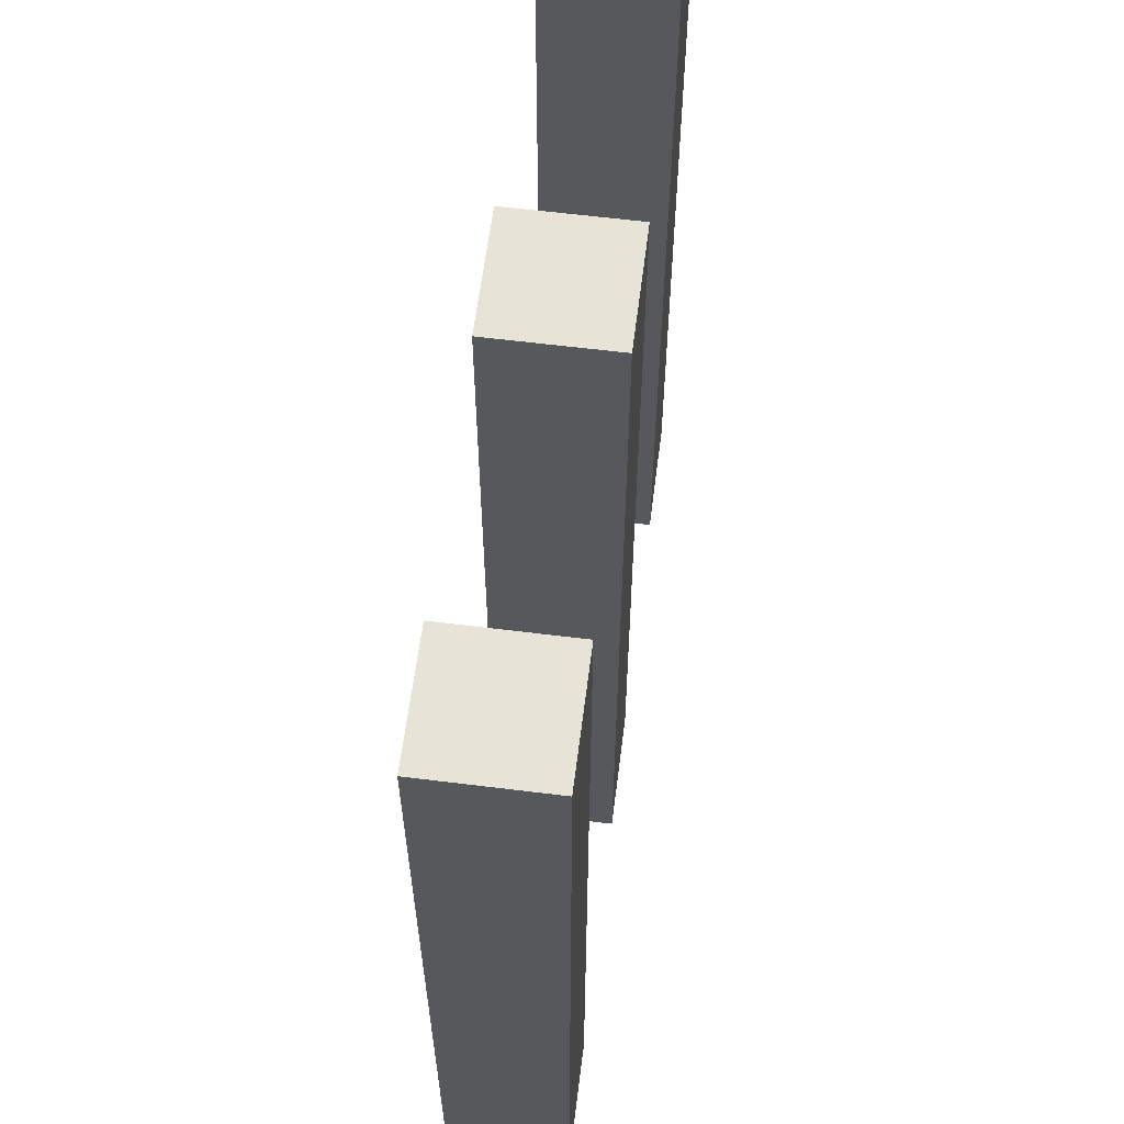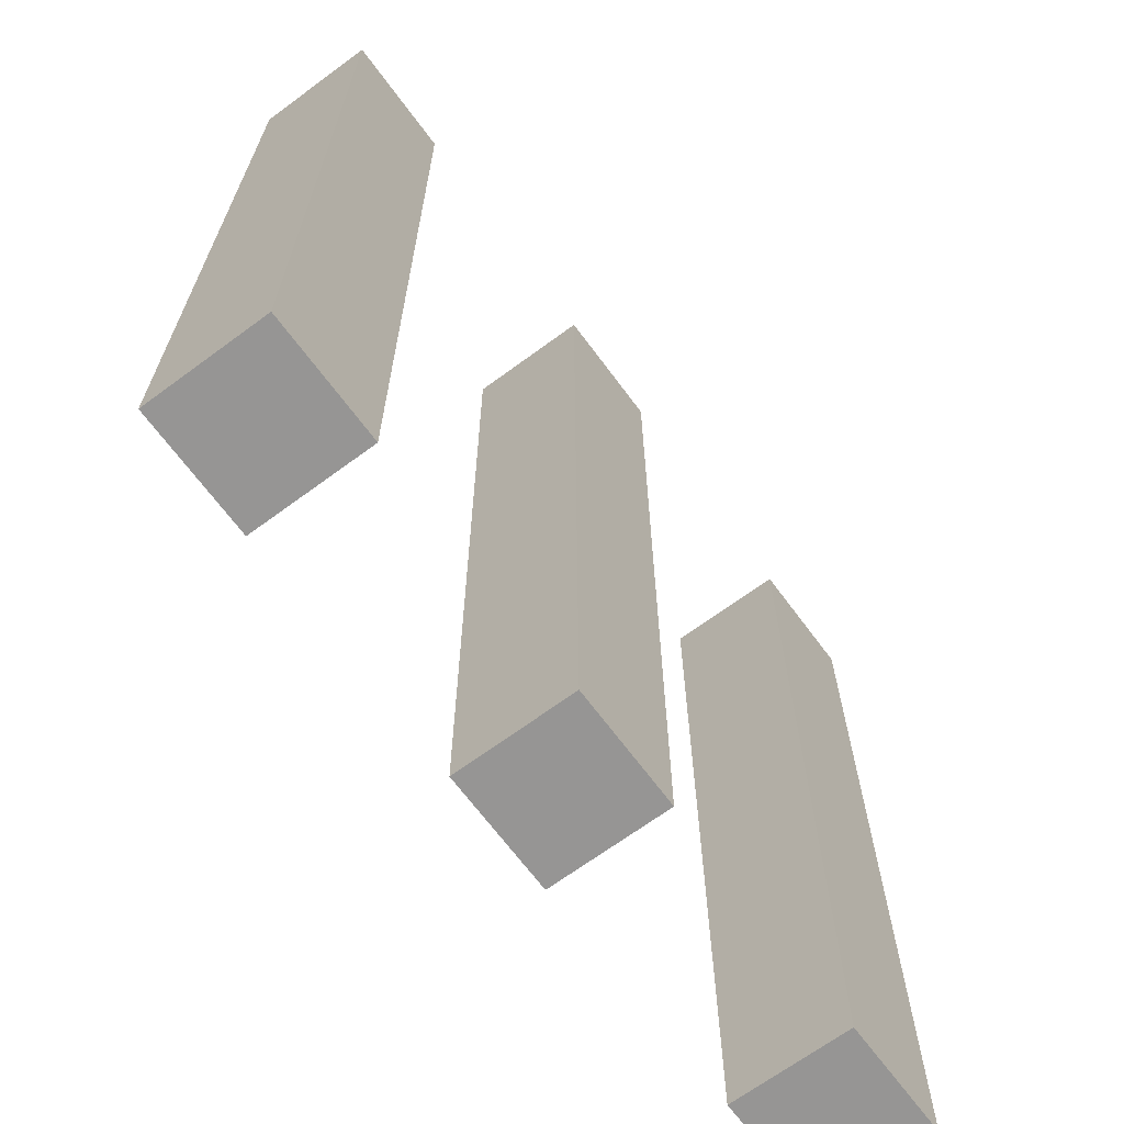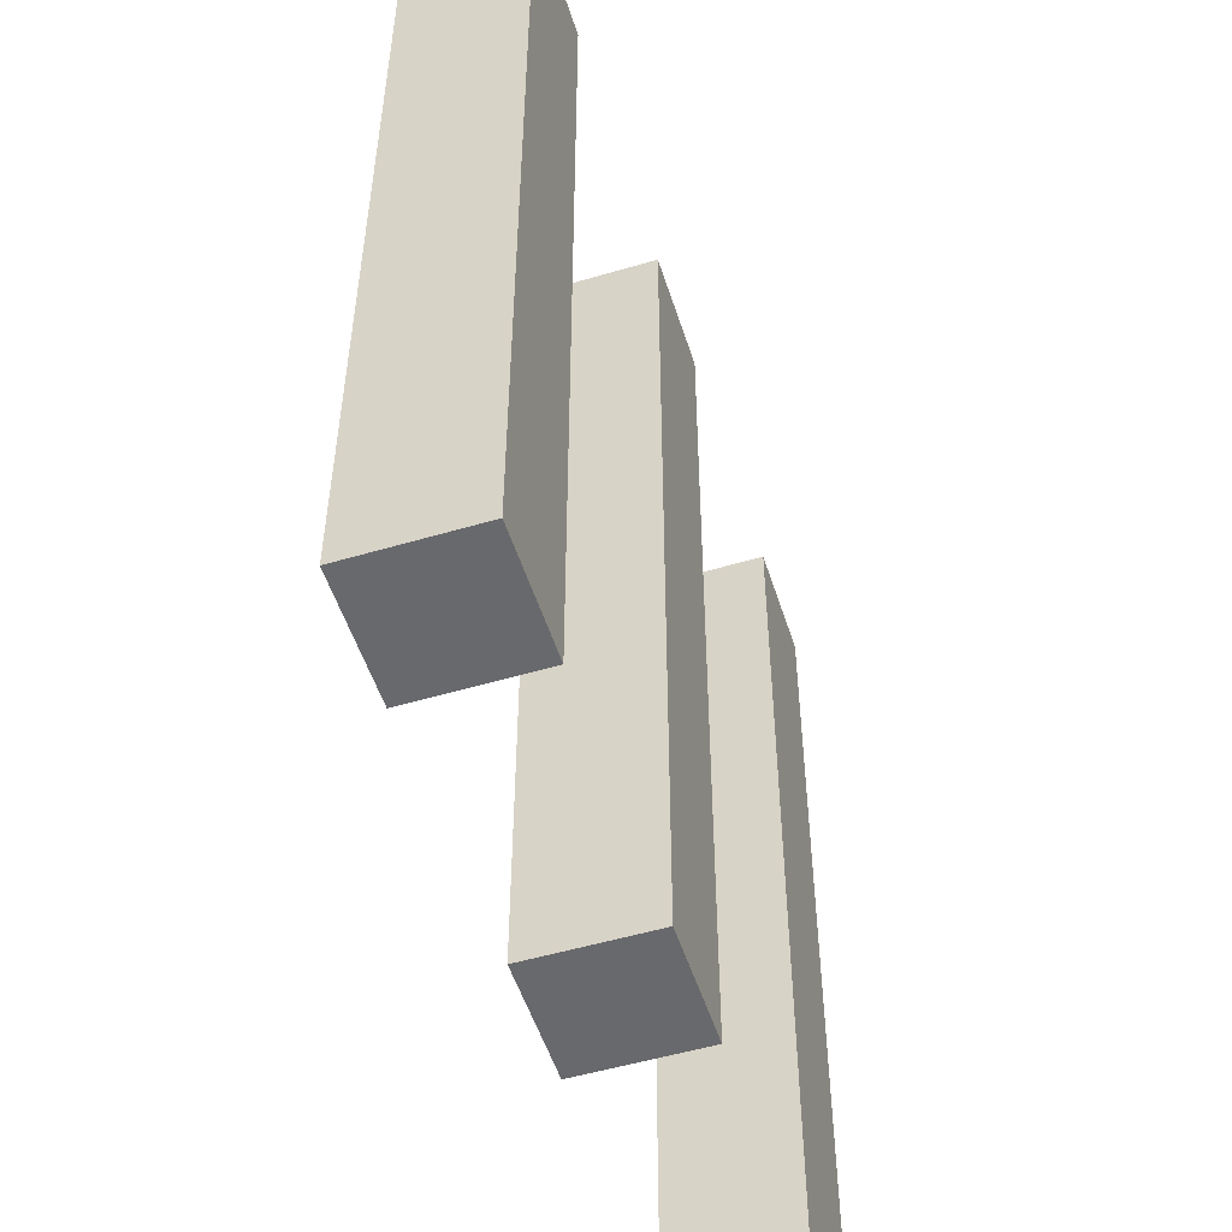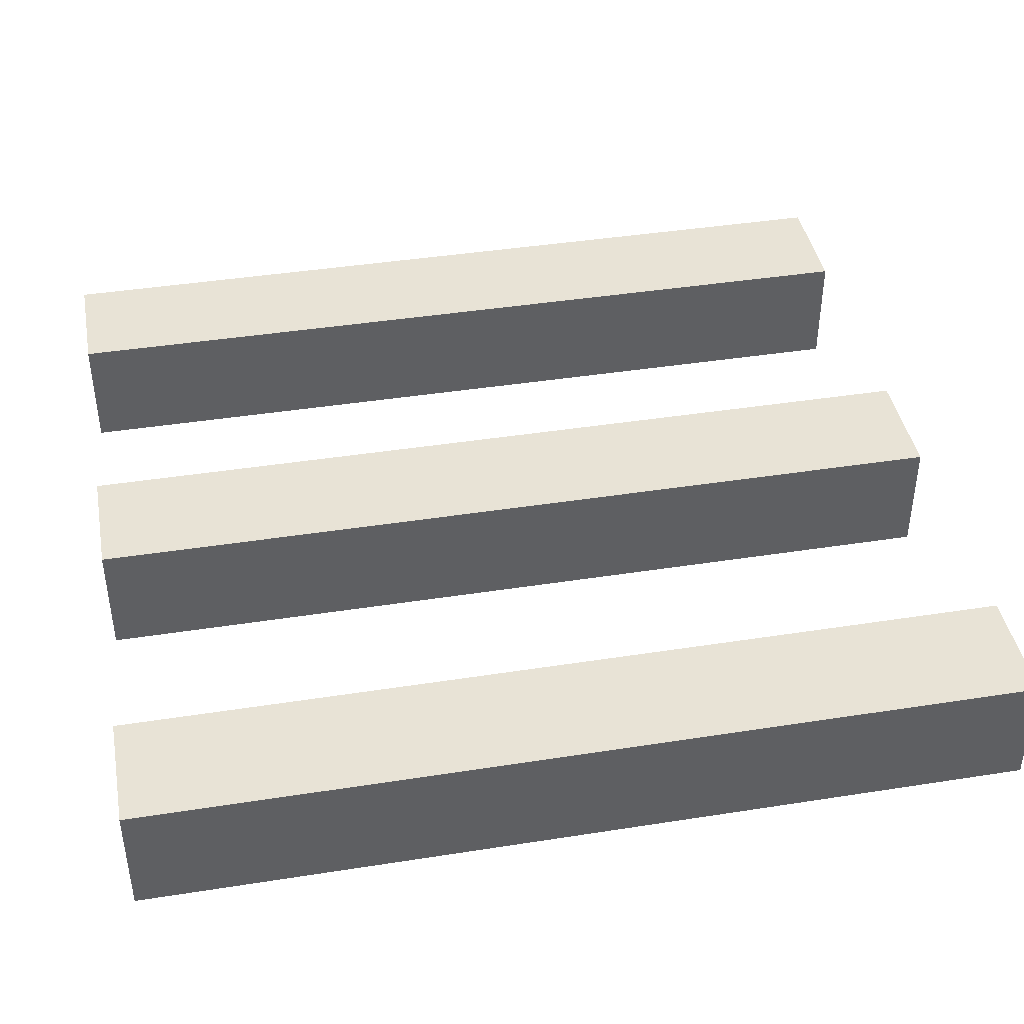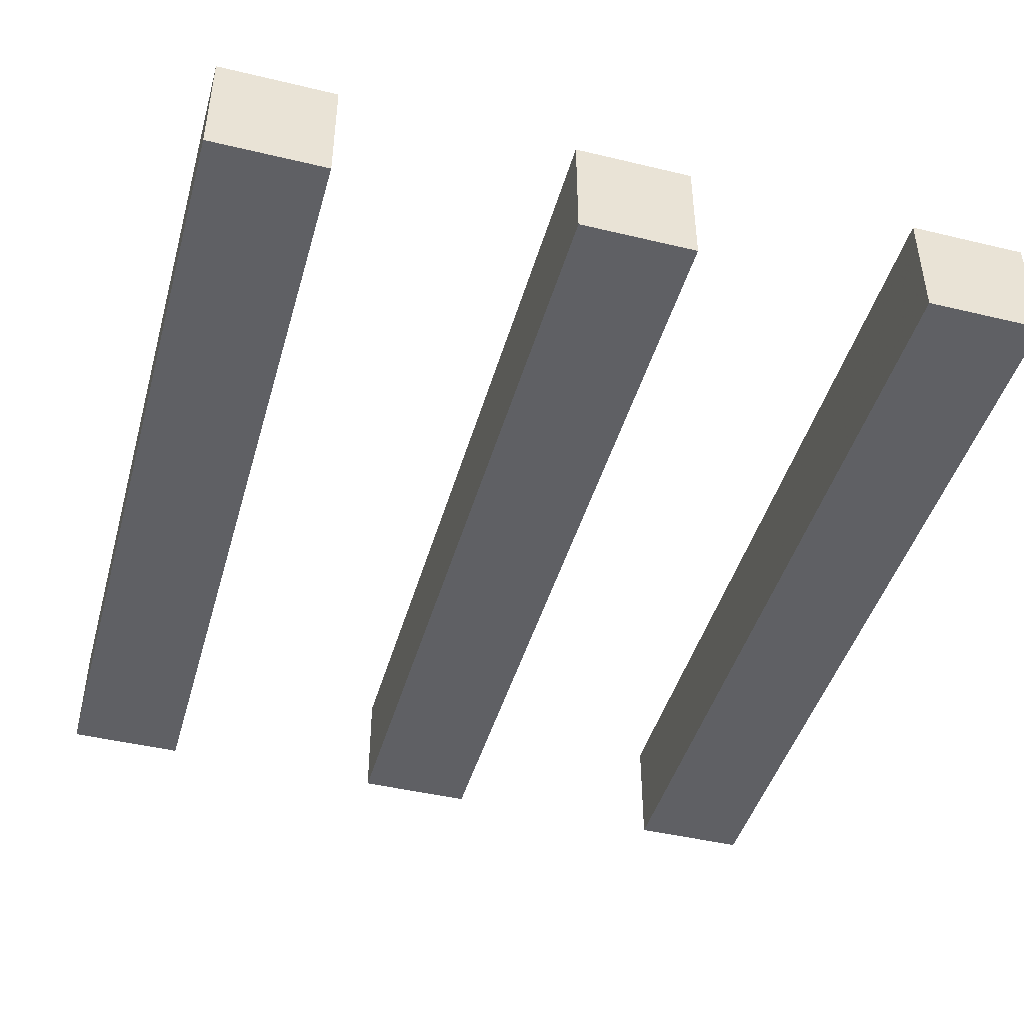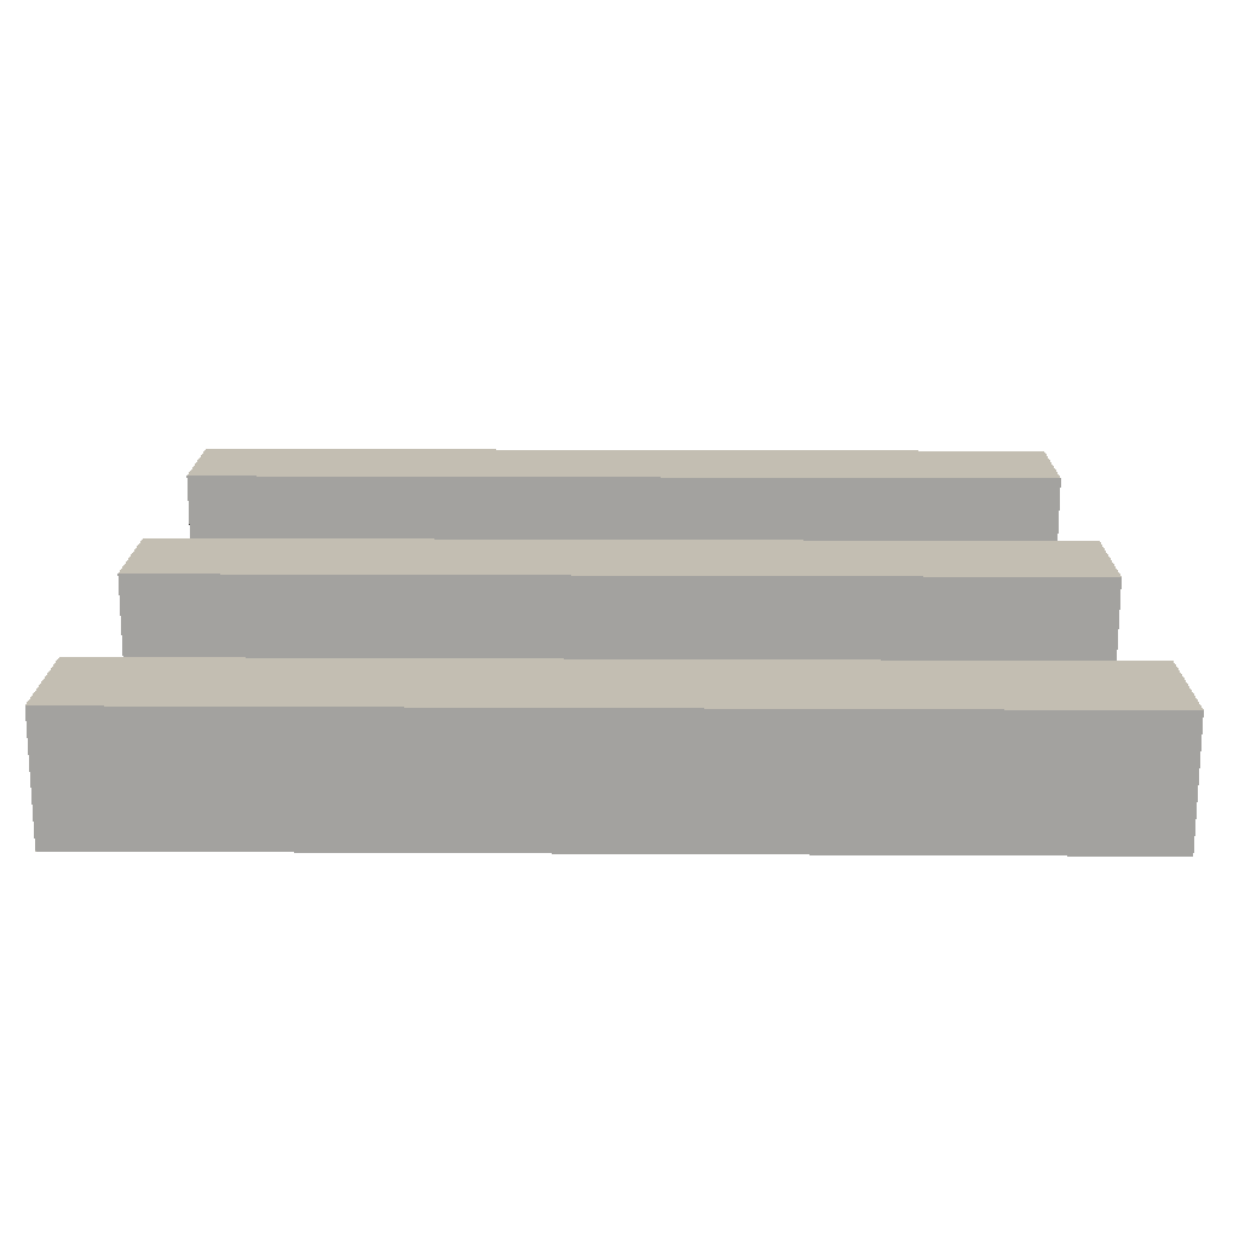
<metadata>
{"format":"obj","ext":"obj","renderer":"f3d","projection":"perspective","resolution":1024,"background":"white","views":[{"elev":61.6,"azim":97.2,"up":"+Z"},{"elev":-67.6,"azim":-53.5,"up":"+Z"},{"elev":-52.7,"azim":-72.4,"up":"+Z"},{"elev":41.8,"azim":79.3,"up":"+Y"},{"elev":-44.7,"azim":164.4,"up":"+Y"},{"elev":17.3,"azim":90.7,"up":"+Y"}]}
</metadata>
<code>
v -440 -208 -152
v -440 -224 -272
v -440 -208 -272
v -440 -224 -152
v -408 -208 -272
v -392 -224 -272
v -408 -224 -272
v -392 -208 -272
v -408 -224 -152
v -392 -208 -152
v -408 -208 -152
v -392 -224 -152
v -456 -208 -272
v -456 -224 -272
v -504 -208 -272
v -488 -224 -272
v -504 -224 -272
v -488 -208 -272
v -456 -224 -152
v -456 -208 -152
v -504 -224 -152
v -488 -208 -152
v -504 -208 -152
v -488 -224 -152
f 1 2 3
f 1 4 2
f 5 6 7
f 5 8 6
f 9 10 11
f 9 12 10
f 9 5 7
f 9 11 5
f 11 8 5
f 11 10 8
f 10 6 8
f 10 12 6
f 12 7 6
f 12 9 7
f 13 2 14
f 13 3 2
f 15 16 17
f 15 18 16
f 19 1 20
f 19 4 1
f 21 22 23
f 21 24 22
f 19 13 14
f 19 20 13
f 20 3 13
f 20 1 3
f 4 14 2
f 4 19 14
f 22 16 18
f 22 24 16
f 24 17 16
f 24 21 17
f 23 18 15
f 23 22 18
f 21 15 17
f 21 23 15

</code>
